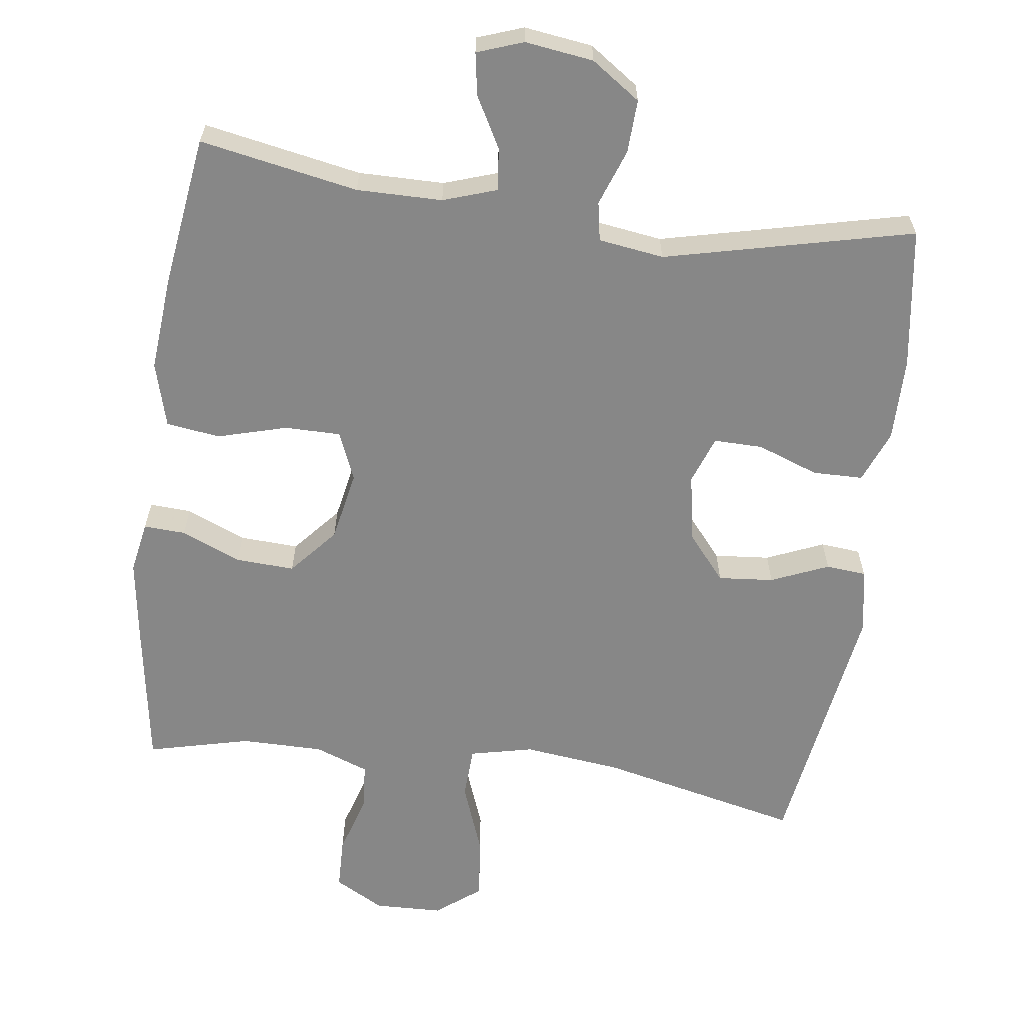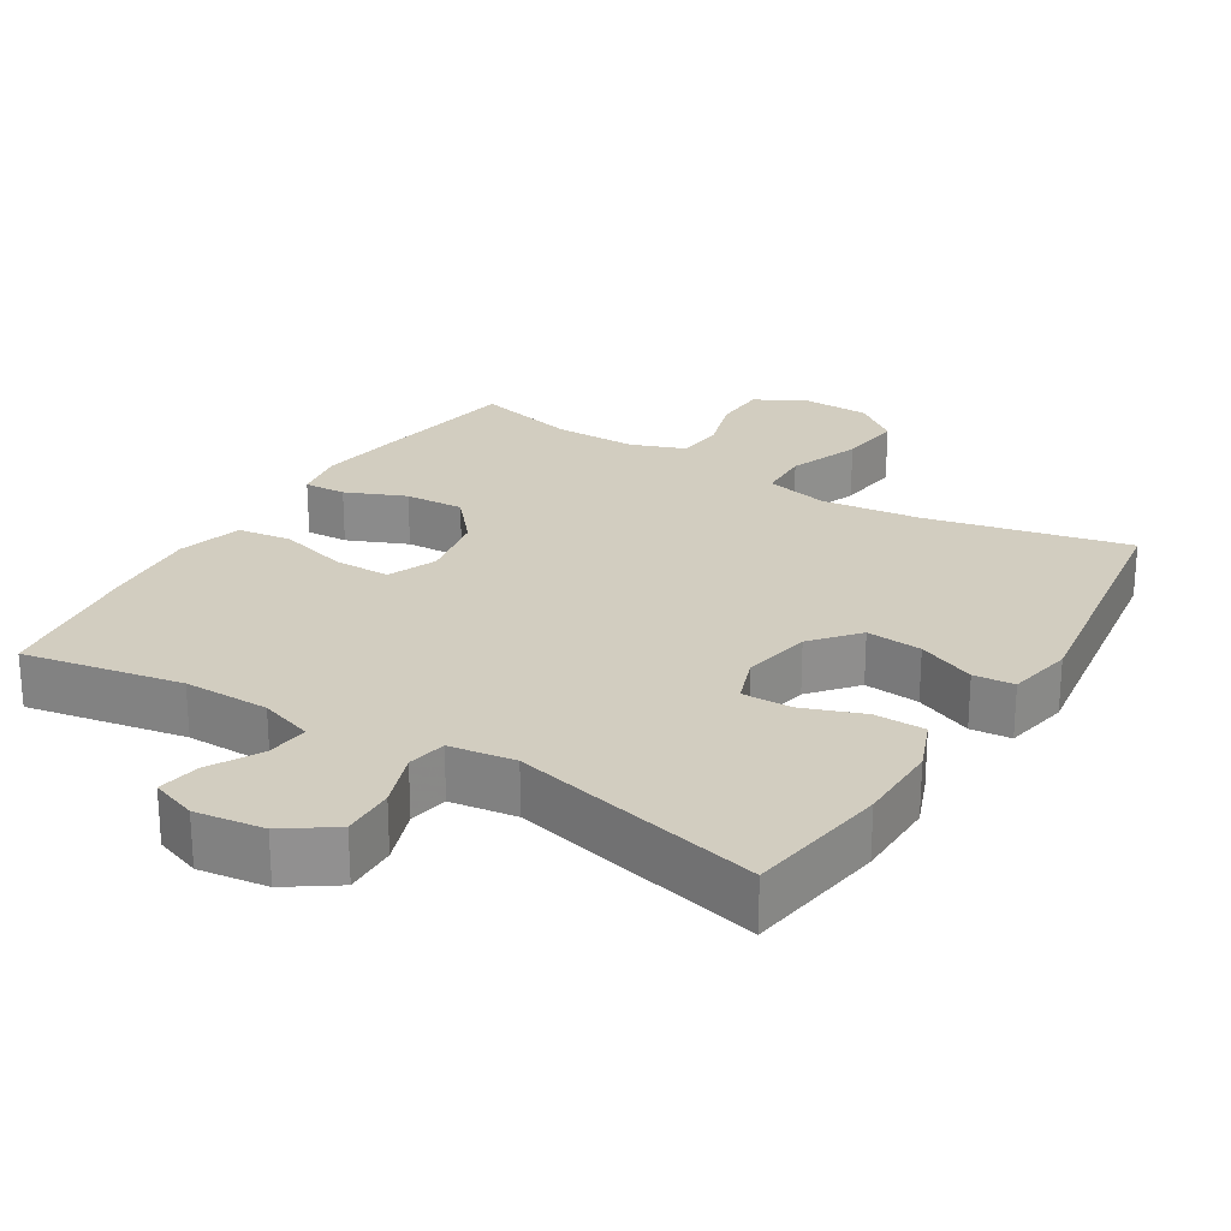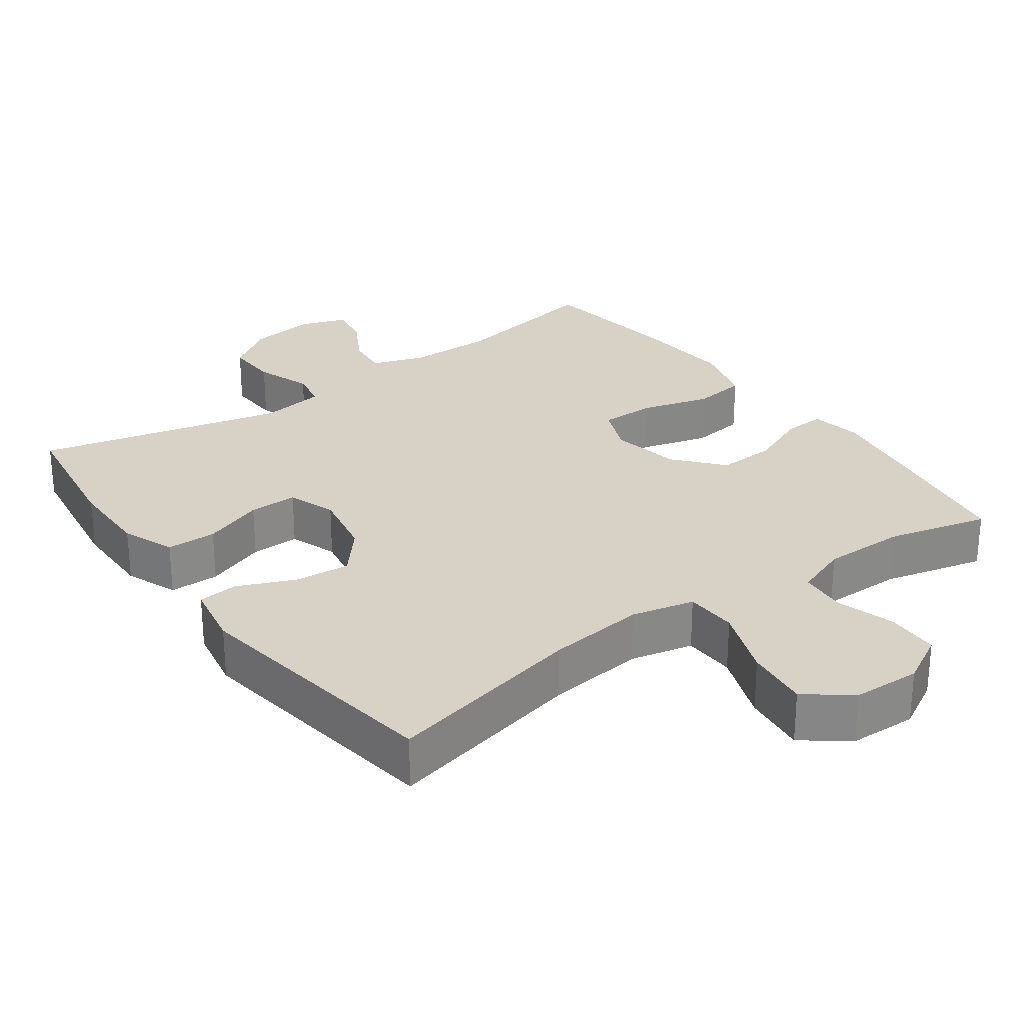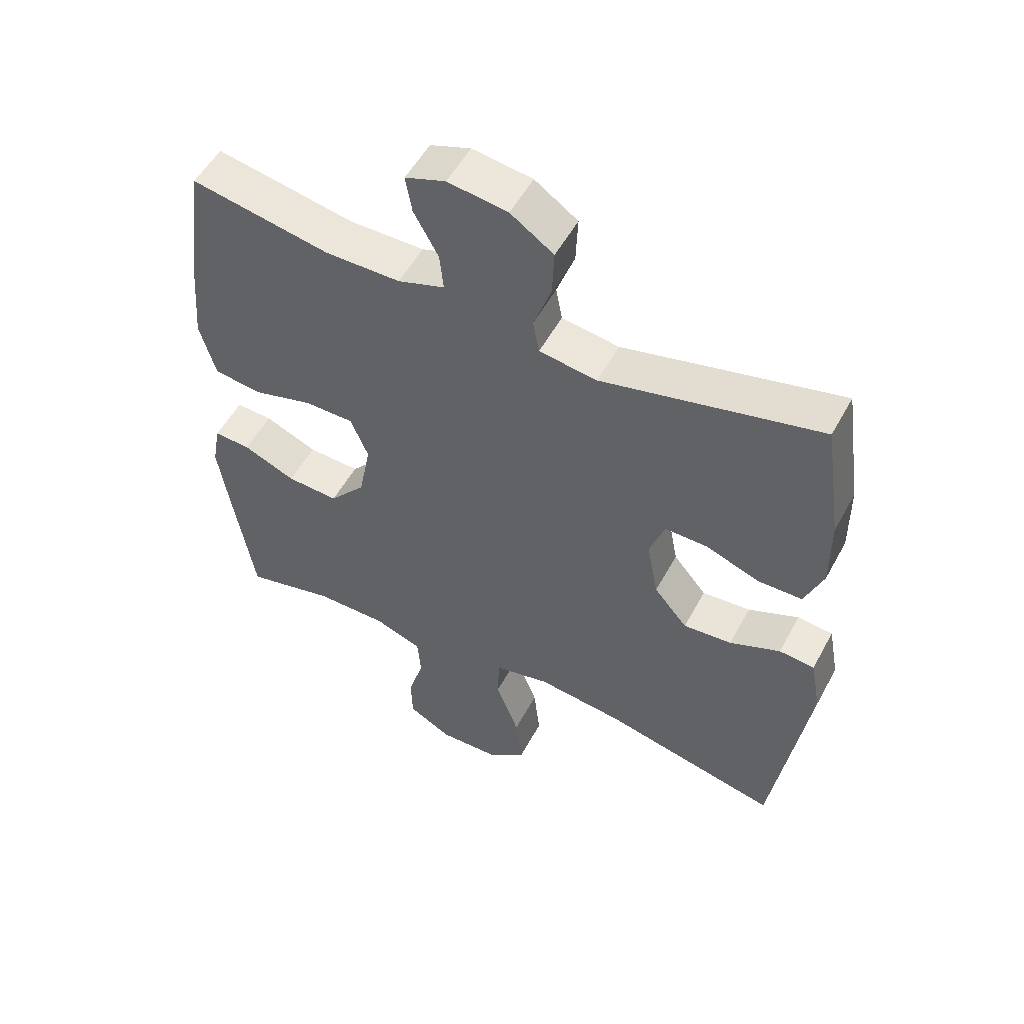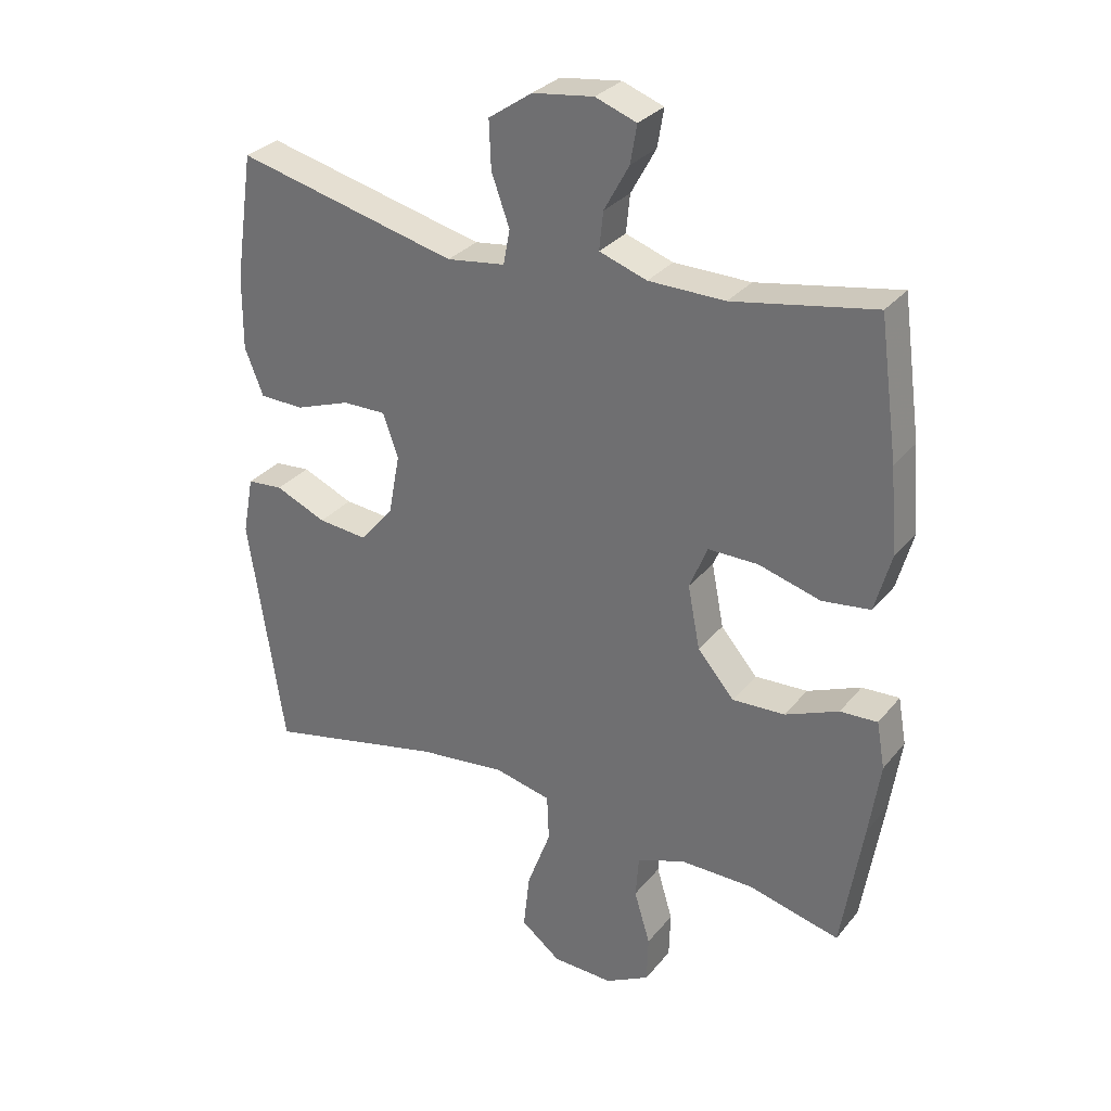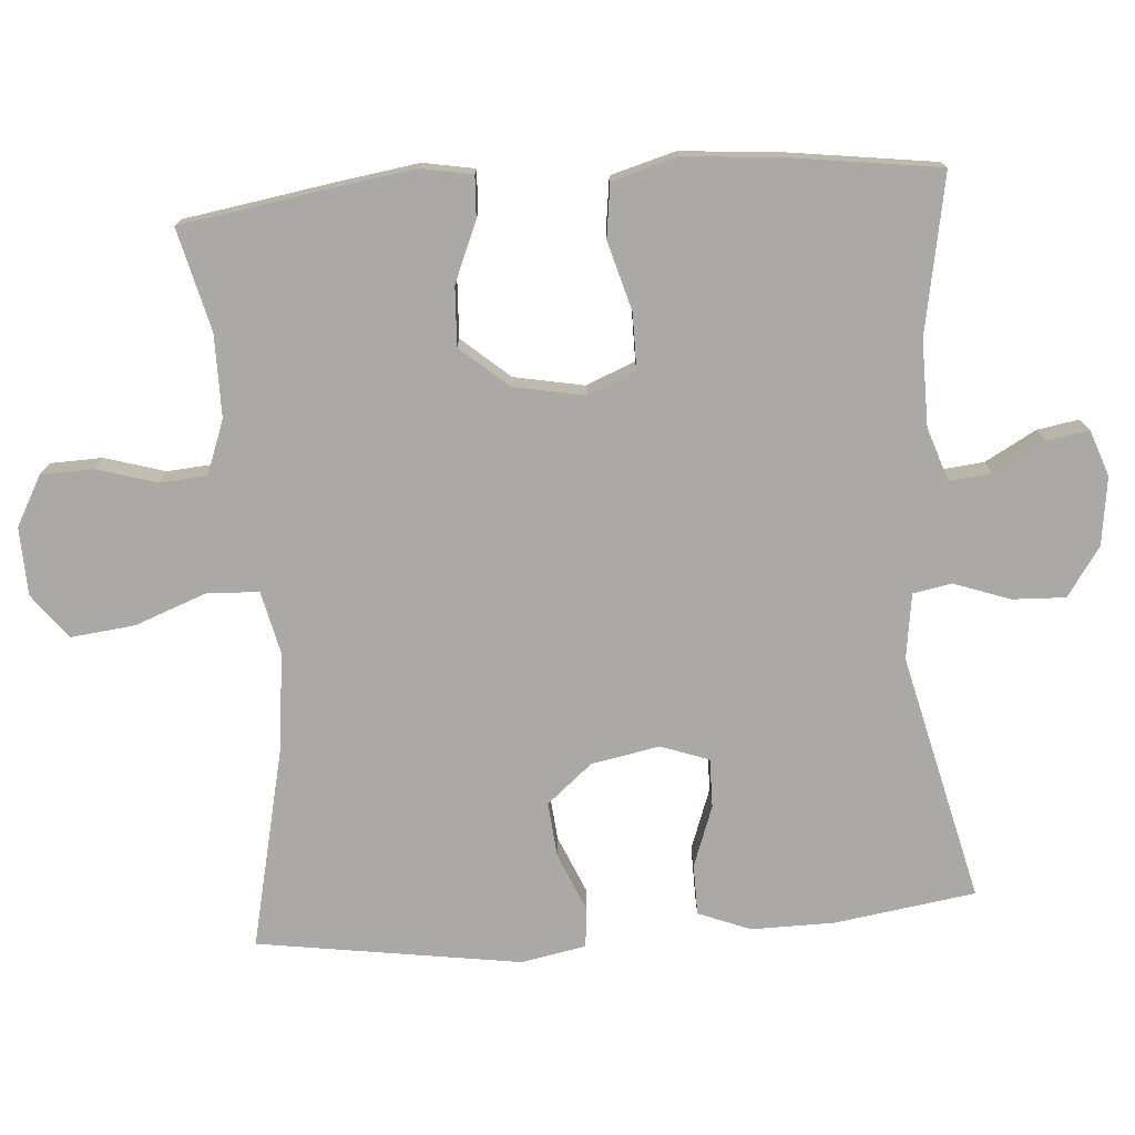
<metadata>
{"format":"obj","ext":"obj","renderer":"f3d","projection":"perspective","resolution":1024,"background":"white","views":[{"elev":-62.4,"azim":-7.7,"up":"+Y"},{"elev":24.5,"azim":31.7,"up":"+Y"},{"elev":27.6,"azim":144.2,"up":"+Y"},{"elev":53.4,"azim":28.0,"up":"+Z"},{"elev":30.5,"azim":-148.2,"up":"+Z"},{"elev":-75.3,"azim":-85.7,"up":"+Y"}]}
</metadata>
<code>
v -0.5 0.07 -0.5
v -0.533 0.07 -0.294
v -0.55 0.07 -0.179
v -0.537 0.07 -0.107
v -0.479 0.07 -0.11
v -0.396 0.07 -0.145
v -0.314 0.07 -0.149
v -0.257 0.07 -0.083
v -0.238 0.07 0.015
v -0.266 0.07 0.083
v -0.344 0.07 0.083
v -0.44 0.07 0.056
v -0.515 0.07 0.066
v -0.54 0.07 0.156
v -0.529 0.07 0.289
v -0.5 0.07 0.5
v -0.28 0.07 0.459
v -0.161 0.07 0.46
v -0.087 0.07 0.485
v -0.093 0.07 0.544
v -0.132 0.07 0.615
v -0.142 0.07 0.674
v -0.078 0.07 0.697
v 0.017 0.07 0.684
v 0.085 0.07 0.637
v 0.082 0.07 0.563
v 0.054 0.07 0.485
v 0.064 0.07 0.431
v 0.155 0.07 0.418
v 0.5 0.07 0.5
v 0.529 0.07 0.304
v 0.53 0.07 0.188
v 0.501 0.07 0.115
v 0.431 0.07 0.114
v 0.346 0.07 0.145
v 0.278 0.07 0.146
v 0.254 0.07 0.079
v 0.272 0.07 -0.016
v 0.325 0.07 -0.079
v 0.402 0.07 -0.072
v 0.482 0.07 -0.038
v 0.538 0.07 -0.043
v 0.555 0.07 -0.134
v 0.5 0.07 -0.5
v 0.221 0.07 -0.437
v 0.084 0.07 -0.421
v -0.004 0.07 -0.441
v -0.007 0.07 -0.514
v 0.03 0.07 -0.613
v 0.04 0.07 -0.702
v -0.022 0.07 -0.75
v -0.117 0.07 -0.753
v -0.186 0.07 -0.715
v -0.188 0.07 -0.642
v -0.163 0.07 -0.559
v -0.168 0.07 -0.493
v -0.243 0.07 -0.465
v -0.358 0.07 -0.465
v -0.5 0 -0.5
v -0.533 0 -0.294
v -0.55 0 -0.179
v -0.537 0 -0.107
v -0.479 0 -0.11
v -0.396 0 -0.145
v -0.314 0 -0.149
v -0.257 0 -0.083
v -0.238 0 0.015
v -0.266 0 0.083
v -0.344 0 0.083
v -0.44 0 0.056
v -0.515 0 0.066
v -0.54 0 0.156
v -0.529 0 0.289
v -0.5 0 0.5
v -0.28 0 0.459
v -0.161 0 0.46
v -0.087 0 0.485
v -0.093 0 0.544
v -0.132 0 0.615
v -0.142 0 0.674
v -0.078 0 0.697
v 0.017 0 0.684
v 0.085 0 0.637
v 0.082 0 0.563
v 0.054 0 0.485
v 0.064 0 0.431
v 0.155 0 0.418
v 0.5 0 0.5
v 0.529 0 0.304
v 0.53 0 0.188
v 0.501 0 0.115
v 0.431 0 0.114
v 0.346 0 0.145
v 0.278 0 0.146
v 0.254 0 0.079
v 0.272 0 -0.016
v 0.325 0 -0.079
v 0.402 0 -0.072
v 0.482 0 -0.038
v 0.538 0 -0.043
v 0.555 0 -0.134
v 0.5 0 -0.5
v 0.221 0 -0.437
v 0.084 0 -0.421
v -0.004 0 -0.441
v -0.007 0 -0.514
v 0.03 0 -0.613
v 0.04 0 -0.702
v -0.022 0 -0.75
v -0.117 0 -0.753
v -0.186 0 -0.715
v -0.188 0 -0.642
v -0.163 0 -0.559
v -0.168 0 -0.493
v -0.243 0 -0.465
v -0.358 0 -0.465
f 53 54 55
f 52 53 55
f 51 52 55
f 50 51 55
f 49 50 55
f 48 49 55
f 47 48 55 56
f 43 44 45
f 42 43 45
f 41 42 45
f 40 41 45
f 39 40 45 46
f 38 39 46 47
f 33 34 35
f 32 33 35
f 31 32 35
f 30 31 35
f 29 30 35
f 28 29 35 36
f 25 26 27
f 24 25 27
f 23 24 27
f 22 23 27
f 21 22 27
f 20 21 27
f 19 20 27 28
f 28 36 37
f 19 28 37
f 18 19 37
f 15 16 17
f 14 15 17
f 13 14 17
f 12 13 17
f 11 12 17
f 10 11 17 18
f 4 5 6
f 3 4 6
f 2 3 6
f 1 2 6
f 58 1 6
f 57 58 6 7
f 57 7 8
f 56 57 8
f 47 56 8
f 37 38 47
f 18 37 47
f 10 18 47
f 9 10 47
f 8 9 47
f 113 112 111
f 113 111 110
f 113 110 109
f 113 109 108
f 113 108 107
f 113 107 106
f 114 113 106 105
f 103 102 101
f 103 101 100
f 103 100 99
f 103 99 98
f 104 103 98 97
f 105 104 97 96
f 93 92 91
f 93 91 90
f 93 90 89
f 93 89 88
f 93 88 87
f 94 93 87 86
f 85 84 83
f 85 83 82
f 85 82 81
f 85 81 80
f 85 80 79
f 85 79 78
f 86 85 78 77
f 95 94 86
f 95 86 77
f 95 77 76
f 75 74 73
f 75 73 72
f 75 72 71
f 75 71 70
f 75 70 69
f 76 75 69 68
f 64 63 62
f 64 62 61
f 64 61 60
f 64 60 59
f 64 59 116
f 65 64 116 115
f 66 65 115
f 66 115 114
f 66 114 105
f 105 96 95
f 105 95 76
f 105 76 68
f 105 68 67
f 105 67 66
f 1 59 60 2
f 2 60 61 3
f 3 61 62 4
f 4 62 63 5
f 5 63 64 6
f 6 64 65 7
f 7 65 66 8
f 8 66 67 9
f 9 67 68 10
f 10 68 69 11
f 11 69 70 12
f 12 70 71 13
f 13 71 72 14
f 14 72 73 15
f 15 73 74 16
f 16 74 75 17
f 17 75 76 18
f 18 76 77 19
f 19 77 78 20
f 20 78 79 21
f 21 79 80 22
f 22 80 81 23
f 23 81 82 24
f 24 82 83 25
f 25 83 84 26
f 26 84 85 27
f 27 85 86 28
f 28 86 87 29
f 29 87 88 30
f 30 88 89 31
f 31 89 90 32
f 32 90 91 33
f 33 91 92 34
f 34 92 93 35
f 35 93 94 36
f 36 94 95 37
f 37 95 96 38
f 38 96 97 39
f 39 97 98 40
f 40 98 99 41
f 41 99 100 42
f 42 100 101 43
f 43 101 102 44
f 44 102 103 45
f 45 103 104 46
f 46 104 105 47
f 47 105 106 48
f 48 106 107 49
f 49 107 108 50
f 50 108 109 51
f 51 109 110 52
f 52 110 111 53
f 53 111 112 54
f 54 112 113 55
f 55 113 114 56
f 56 114 115 57
f 57 115 116 58
f 58 116 59 1

</code>
